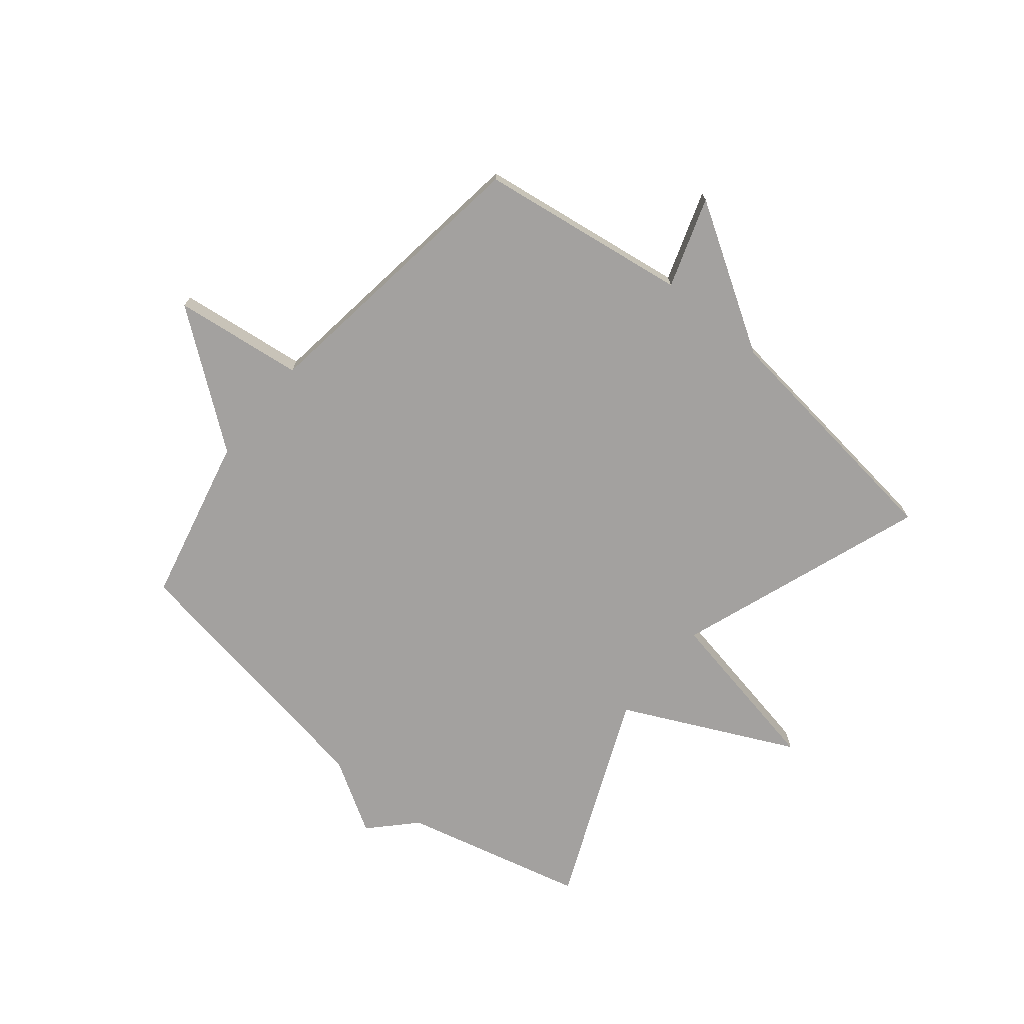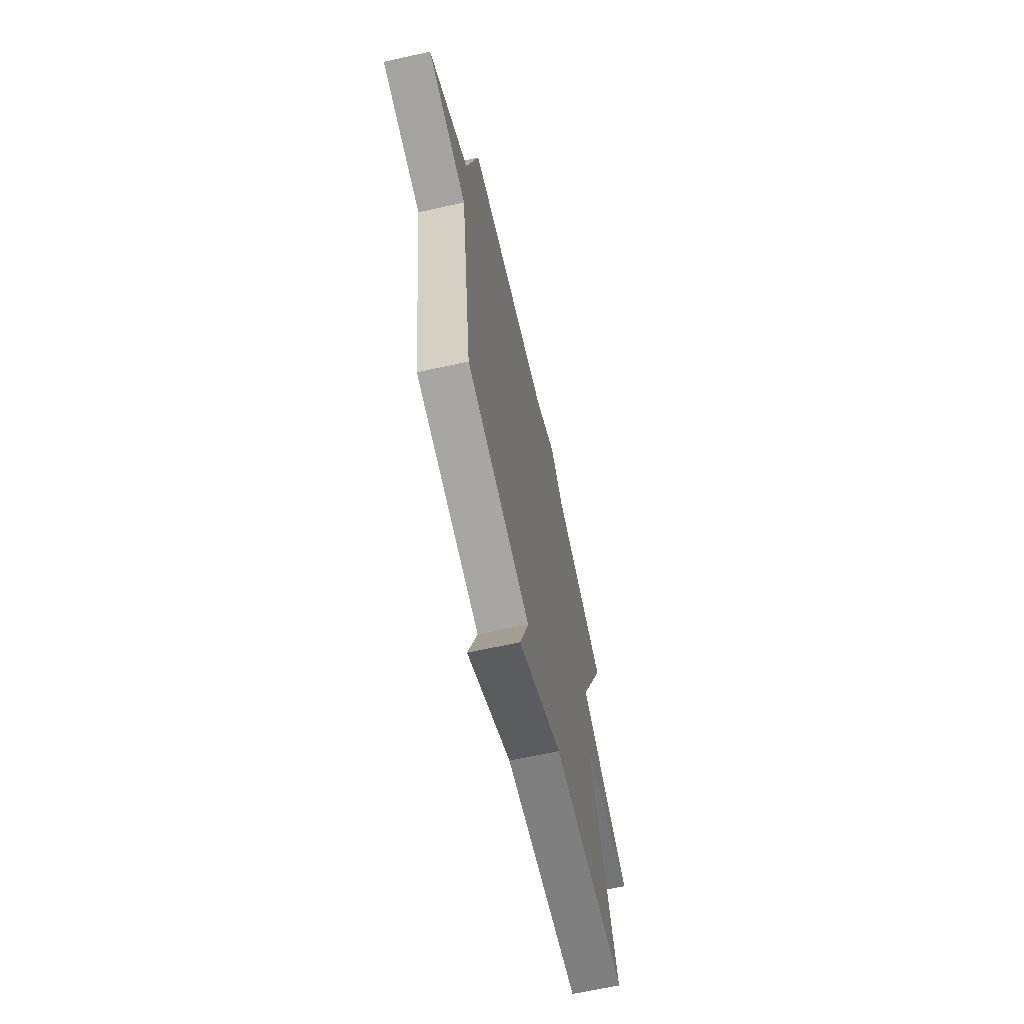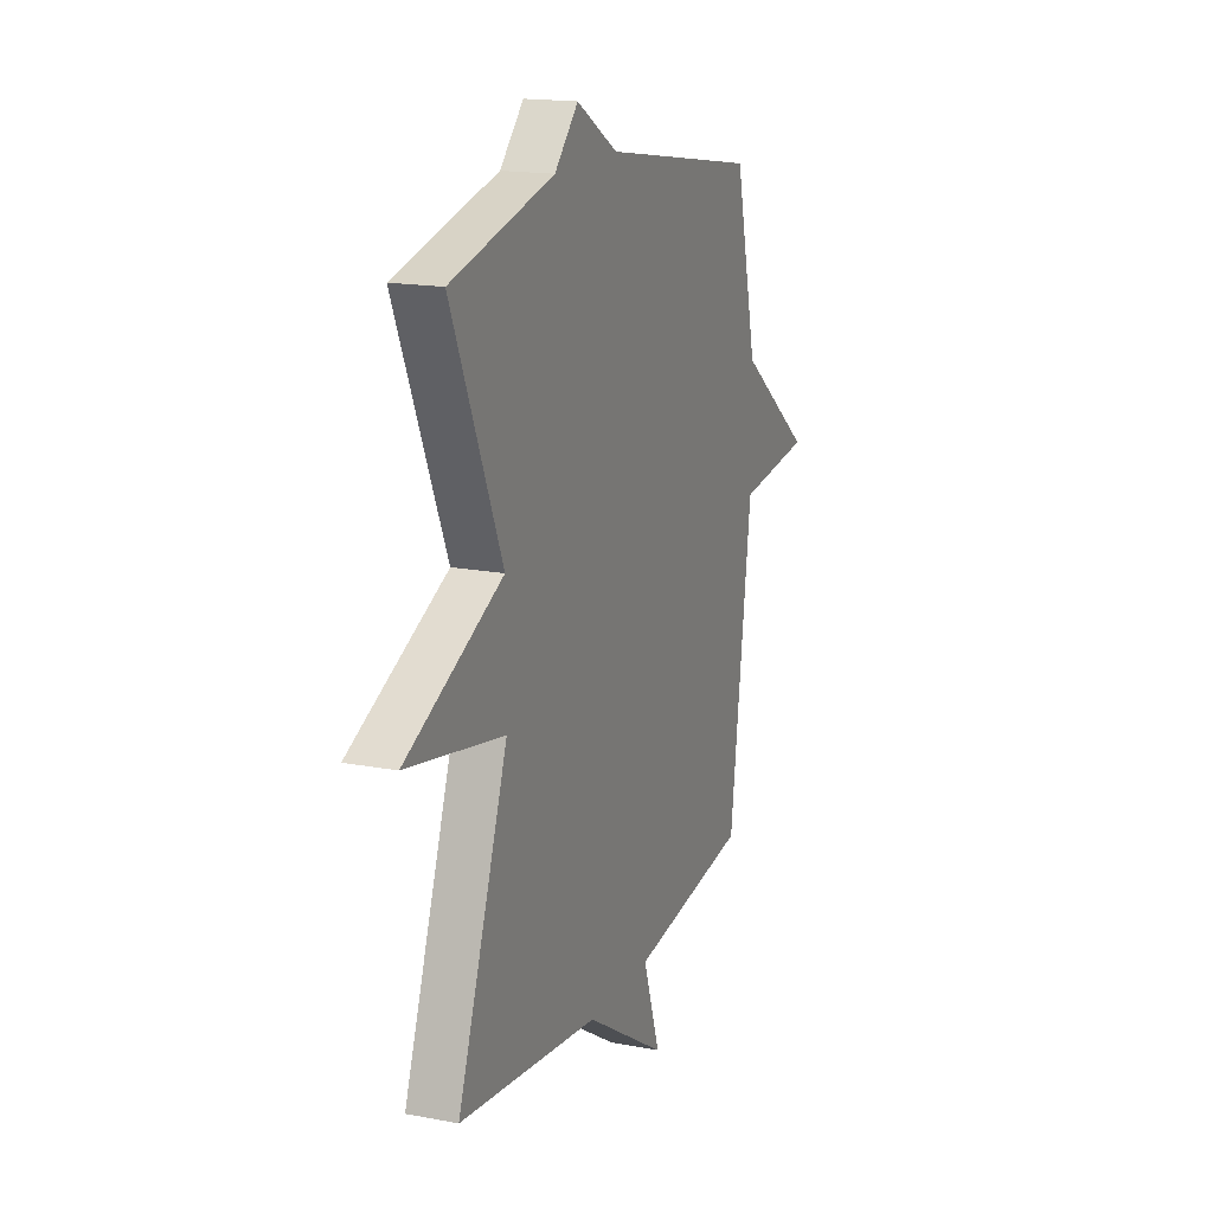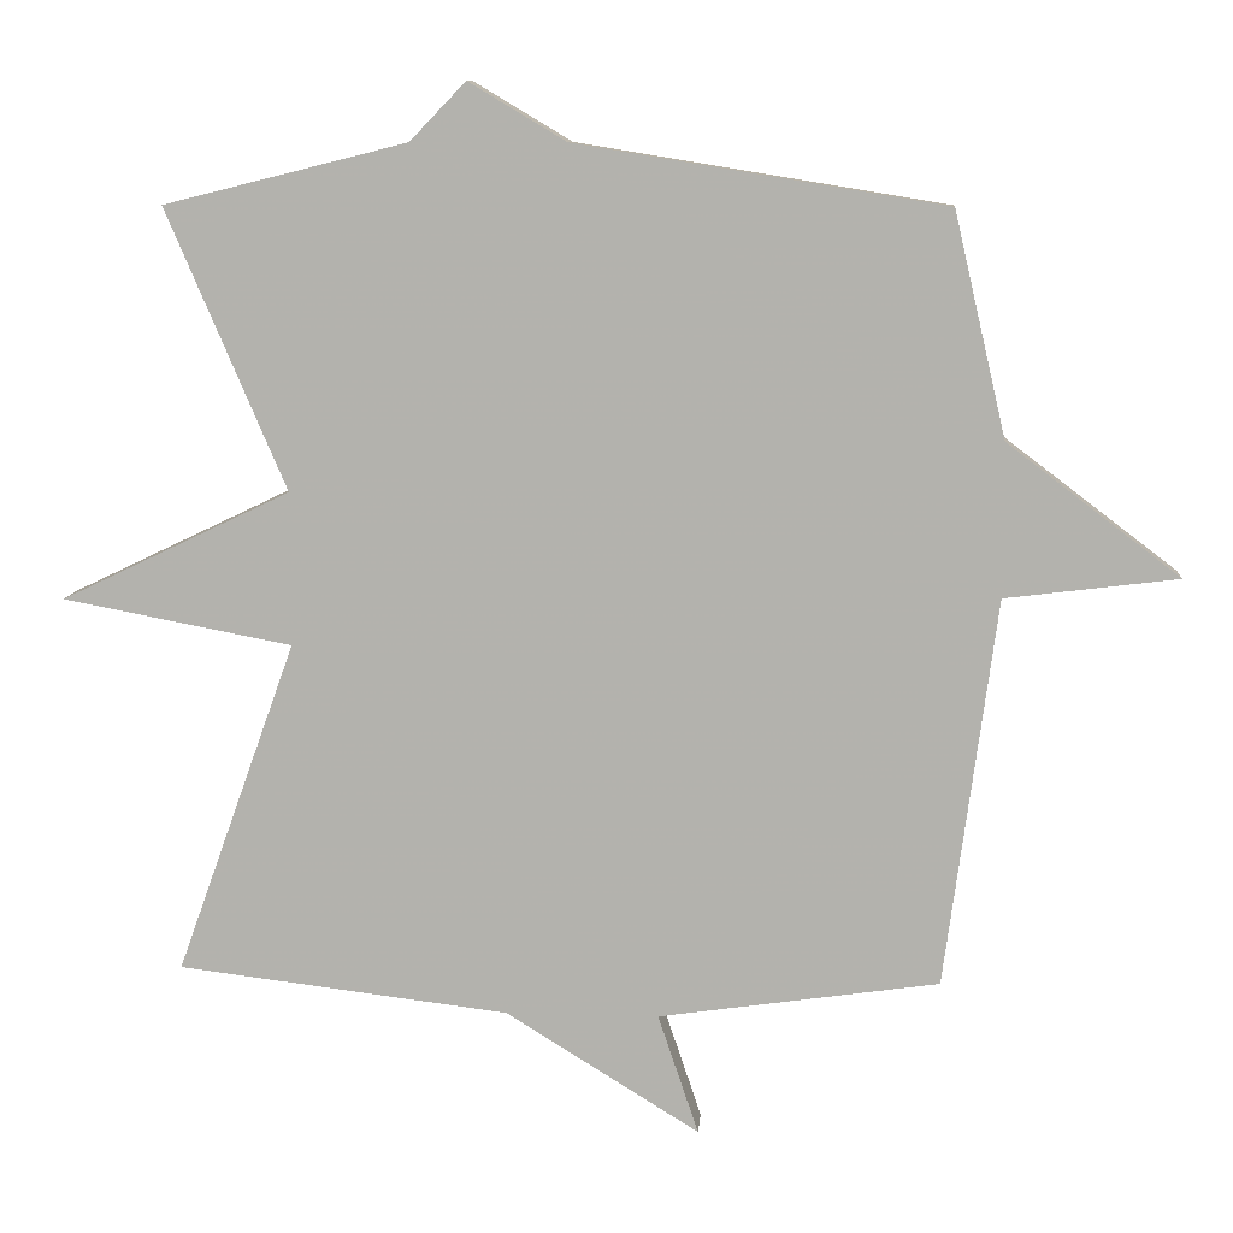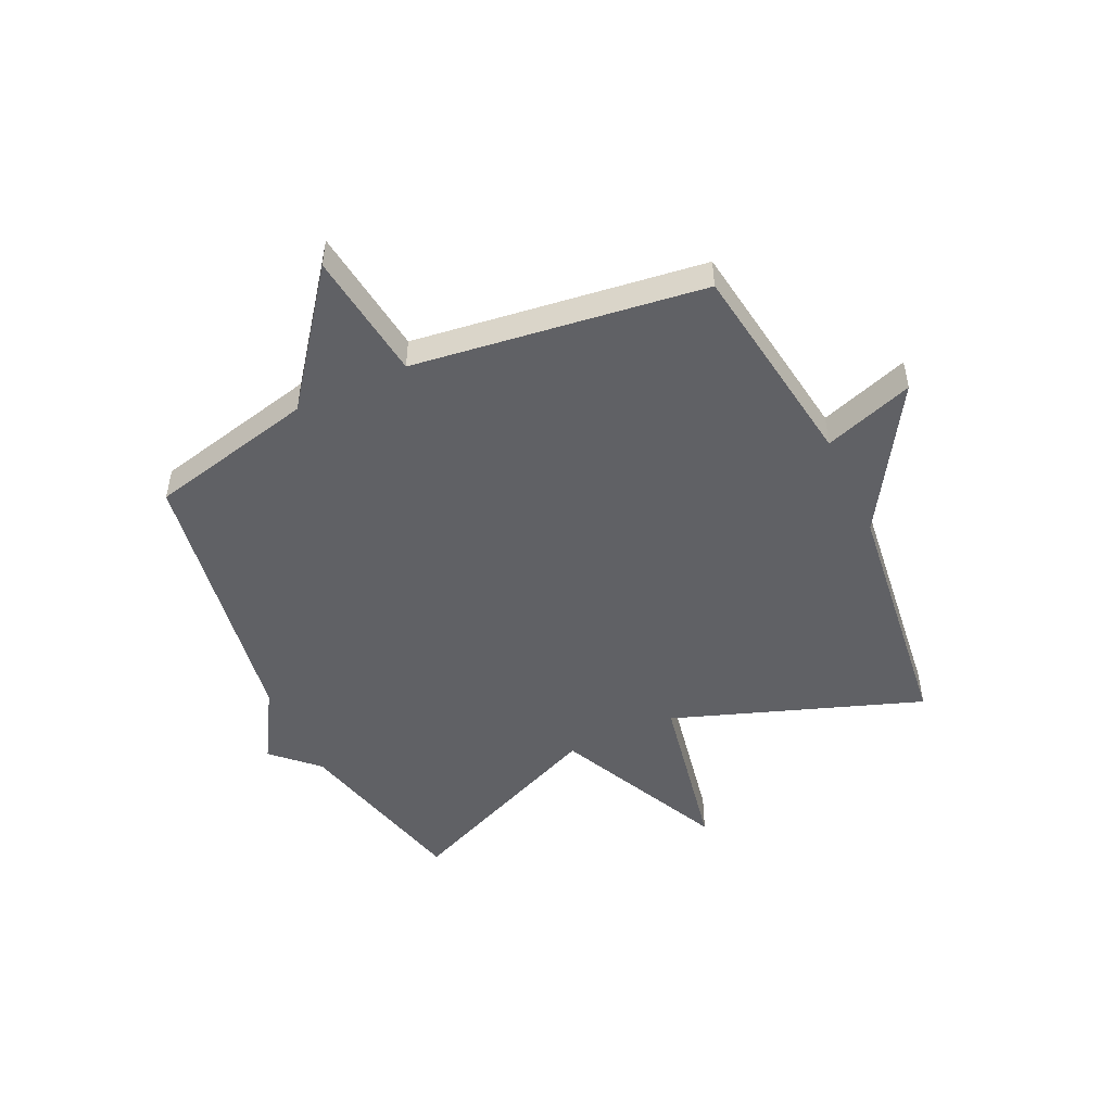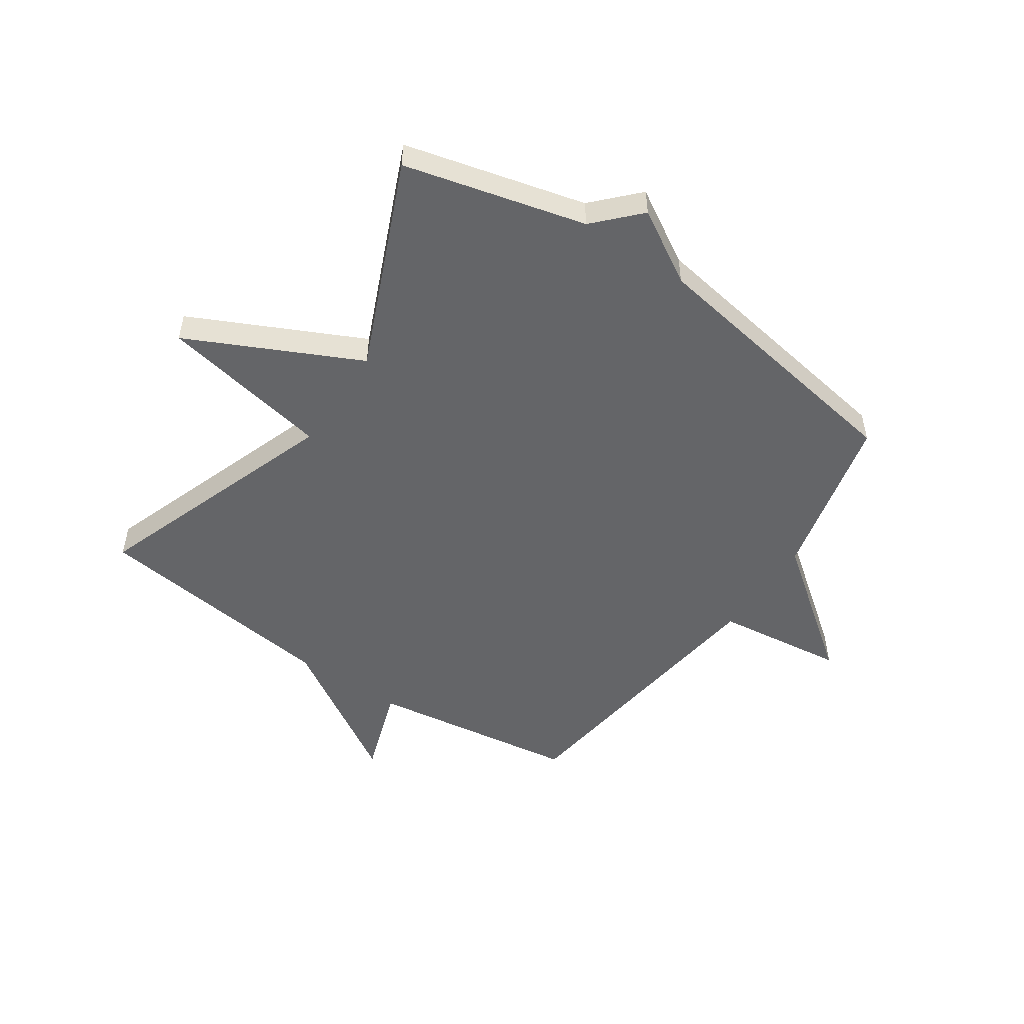
<metadata>
{"format":"obj","ext":"obj","renderer":"f3d","projection":"perspective","resolution":1024,"background":"white","views":[{"elev":-72.3,"azim":140.7,"up":"+Y"},{"elev":-66.4,"azim":102.4,"up":"+Z"},{"elev":16.8,"azim":-68.9,"up":"+Z"},{"elev":9.7,"azim":4.4,"up":"+Z"},{"elev":-49.4,"azim":115.1,"up":"+Y"},{"elev":-51.5,"azim":-34.0,"up":"+Y"}]}
</metadata>
<code>
v 0.5 0.07 0.5
v 0.568 0.07 0.208
v 0.794 0.07 0.036
v 0.568 0.07 0.008
v 0.5 0.07 -0.5
v 0.133 0.07 -0.553
v 0.186 0.07 -0.71
v -0.067 0.07 -0.553
v -0.5 0.07 -0.5
v -0.344 0.07 -0.065
v -0.643 0.07 -0.008
v -0.344 0.07 0.135
v -0.5 0.07 0.5
v -0.183 0.07 0.579
v -0.11 0.07 0.655
v 0.017 0.07 0.579
v 0.5 0 0.5
v 0.568 0 0.208
v 0.794 0 0.036
v 0.568 0 0.008
v 0.5 0 -0.5
v 0.133 0 -0.553
v 0.186 0 -0.71
v -0.067 0 -0.553
v -0.5 0 -0.5
v -0.344 0 -0.065
v -0.643 0 -0.008
v -0.344 0 0.135
v -0.5 0 0.5
v -0.183 0 0.579
v -0.11 0 0.655
v 0.017 0 0.579
f 14 15 16
f 16 1 2
f 14 16 2
f 13 14 2
f 12 13 2
f 2 3 4
f 12 2 4
f 11 12 4
f 10 11 4
f 4 5 6
f 10 4 6
f 9 10 6
f 8 9 6
f 6 7 8
f 32 31 30
f 18 17 32
f 18 32 30
f 18 30 29
f 18 29 28
f 20 19 18
f 20 18 28
f 20 28 27
f 20 27 26
f 22 21 20
f 22 20 26
f 22 26 25
f 22 25 24
f 24 23 22
f 1 17 18 2
f 2 18 19 3
f 3 19 20 4
f 4 20 21 5
f 5 21 22 6
f 6 22 23 7
f 7 23 24 8
f 8 24 25 9
f 9 25 26 10
f 10 26 27 11
f 11 27 28 12
f 12 28 29 13
f 13 29 30 14
f 14 30 31 15
f 15 31 32 16
f 16 32 17 1

</code>
